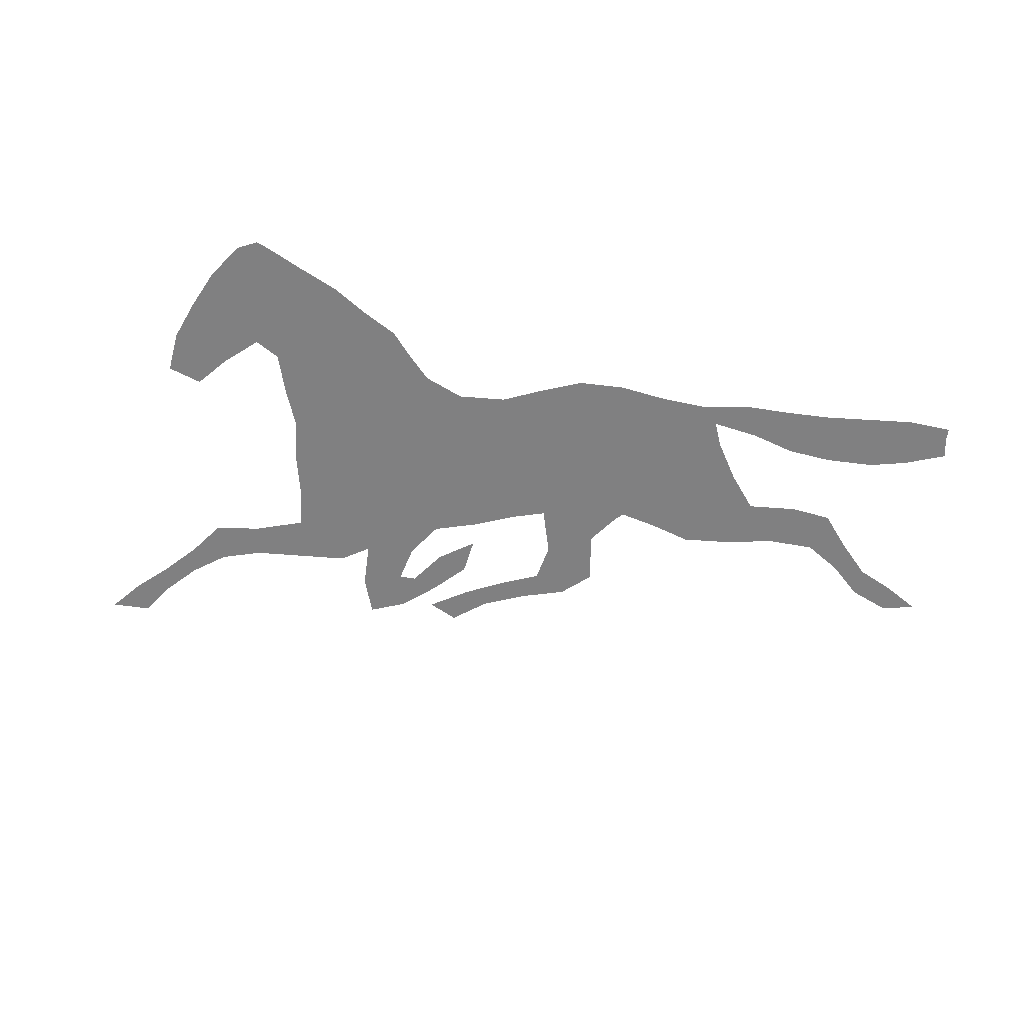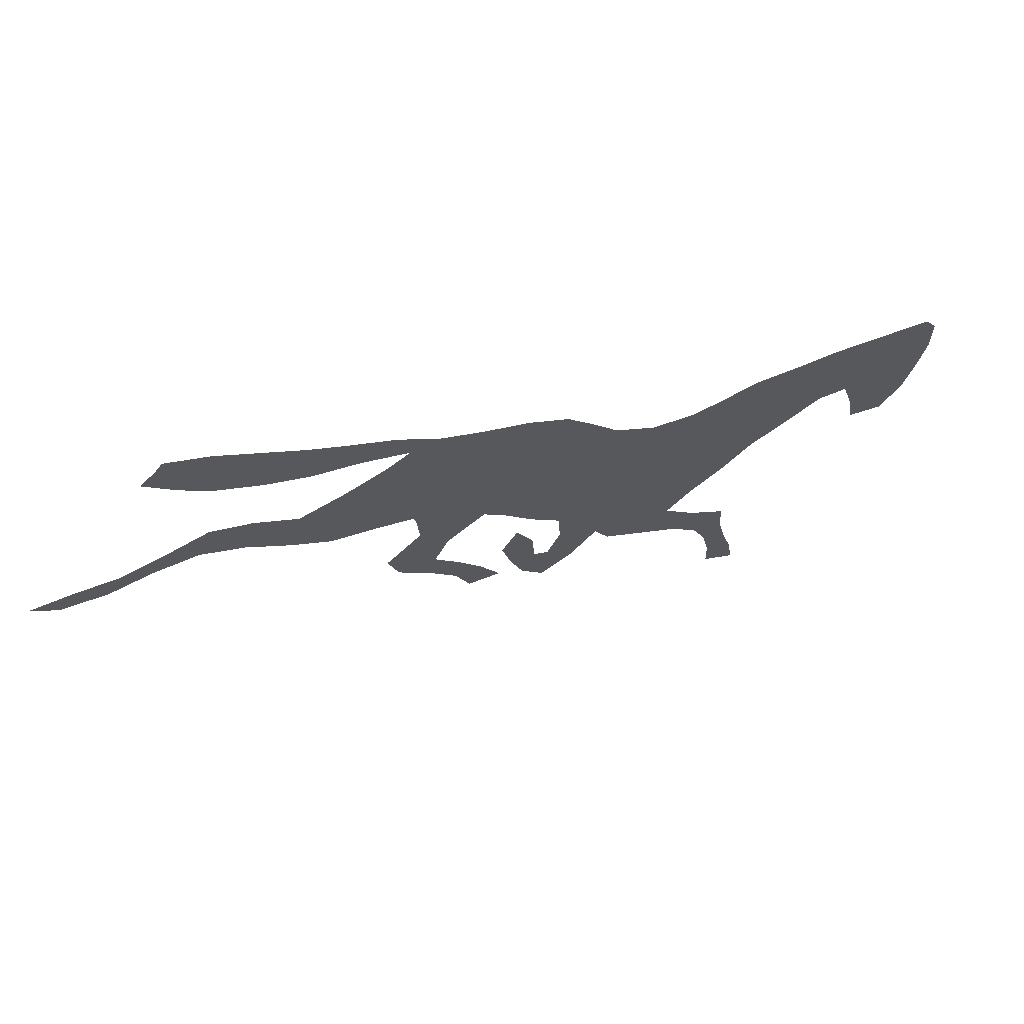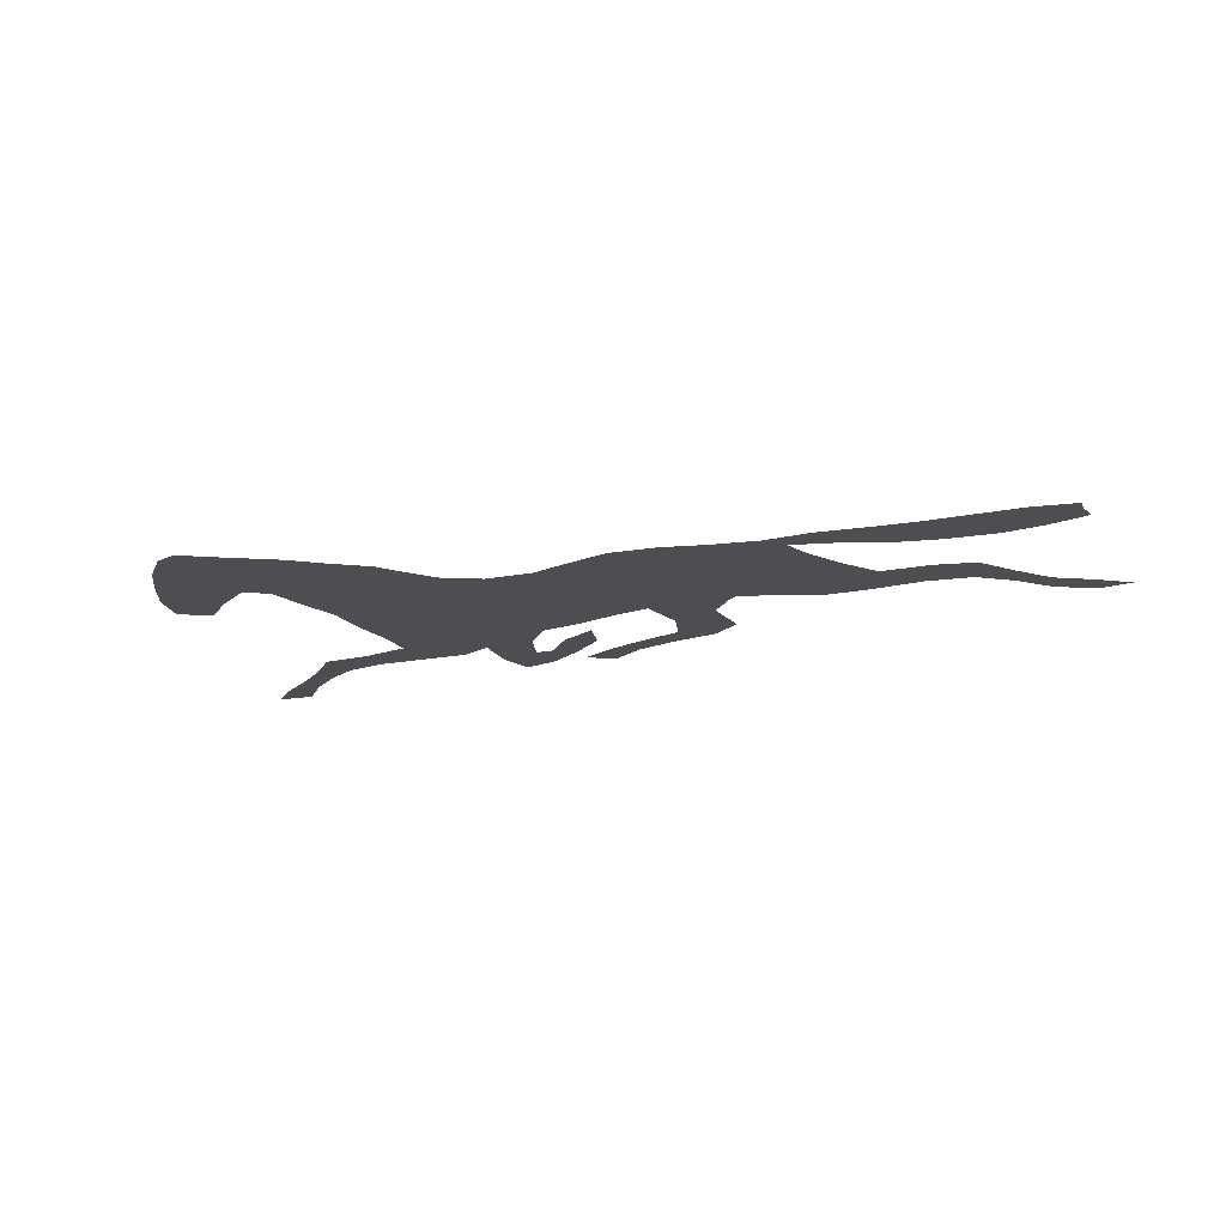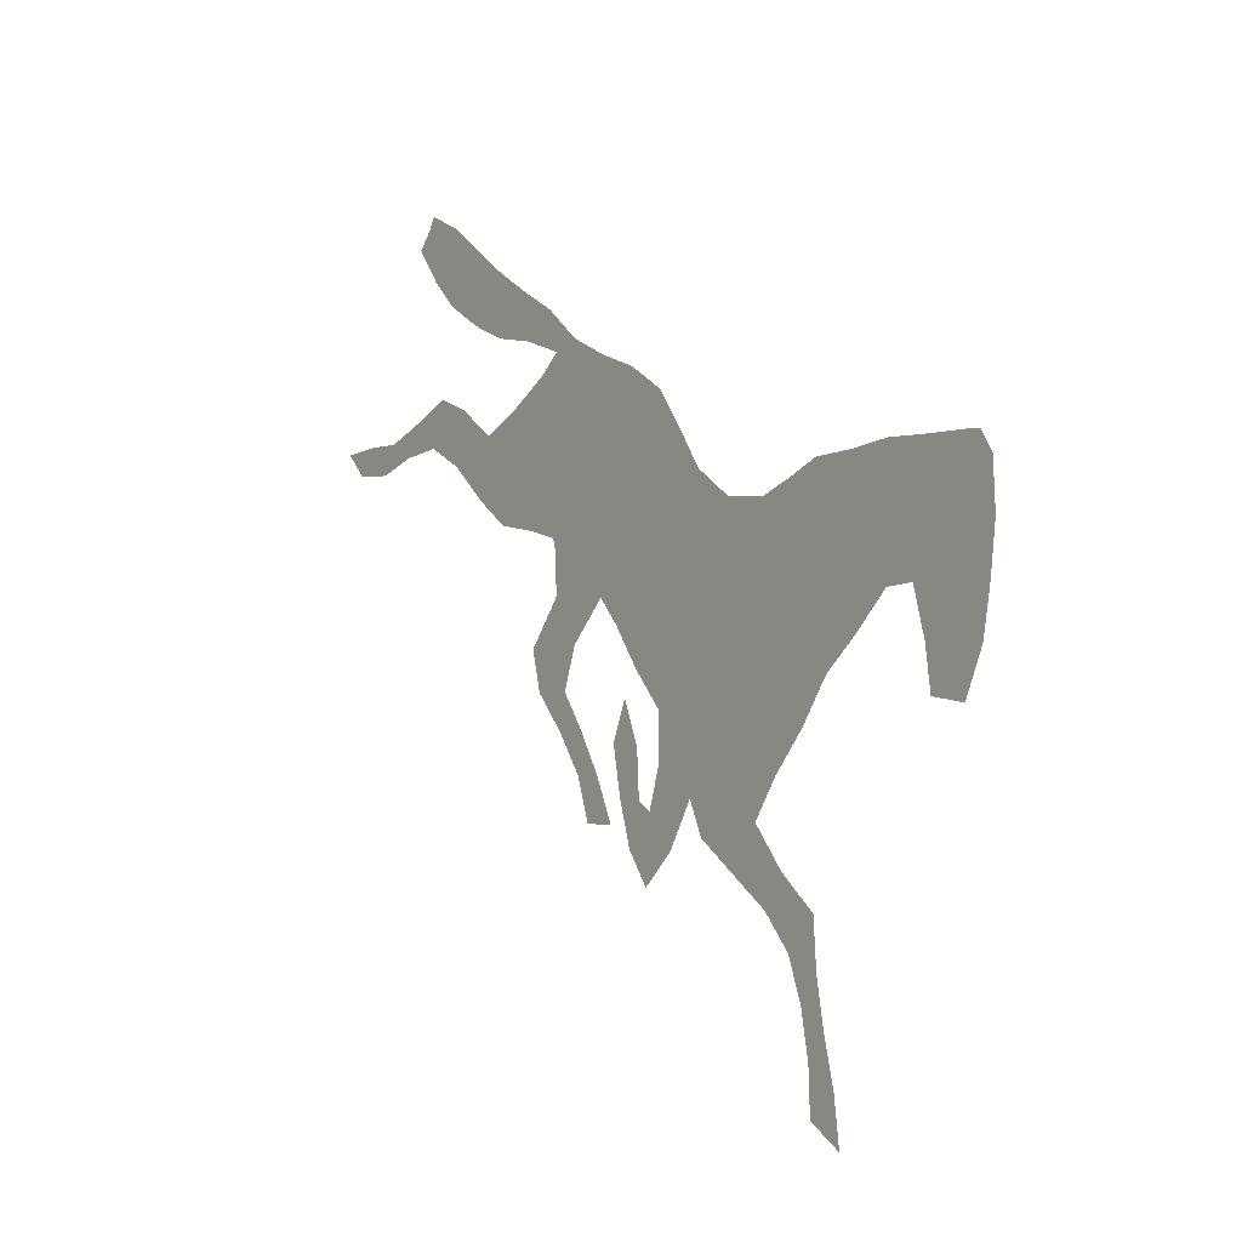
<metadata>
{"format":"obj","ext":"obj","renderer":"f3d","projection":"perspective","resolution":1024,"background":"white","views":[{"elev":-60.1,"azim":137.9,"up":"+Z"},{"elev":69.2,"azim":-23.2,"up":"+Y"},{"elev":-17.0,"azim":164.5,"up":"+Z"},{"elev":-10.7,"azim":55.8,"up":"+Y"}]}
</metadata>
<code>
v 0.3889 0.5614 0
v 0.3479 0.576 0
v 0.3012 0.5892 0
v 0.2602 0.6213 0
v 0.2149 0.6637 0
v 0.1696 0.6915 0
v 0.1213 0.6915 0
v 0.07456 0.6827 0
v 0.02632 0.6915 0
v 0 0.7193 0
v 0.04532 0.7178 0
v 0.09064 0.712 0
v 0.1389 0.7237 0
v 0.1857 0.7383 0
v 0.2281 0.7178 0
v 0.2734 0.6827 0
v 0.3216 0.6988 0
v 0.3684 0.7208 0
v 0.3933 0.7383 0
v 0.3436 0.7602 0
v 0.2939 0.7749 0
v 0.2485 0.7983 0
v 0.2018 0.8304 0
v 0.1711 0.8626 0
v 0.1404 0.9035 0
v 0.1564 0.9196 0
v 0.1652 0.9327 0
v 0.2091 0.9079 0
v 0.2515 0.8743 0
v 0.2939 0.8406 0
v 0.3363 0.8114 0
v 0.3816 0.7822 0
v 0.424 0.7441 0
v 0.4708 0.7178 0
v 0.5175 0.6959 0
v 0.5614 0.6652 0
v 0.5906 0.6243 0
v 0.6184 0.5819 0
v 0.6623 0.5483 0
v 0.7105 0.5395 0
v 0.7471 0.5483 0
v 0.7822 0.5585 0
v 0.8289 0.5556 0
v 0.8743 0.5556 0
v 0.924 0.5483 0
v 0.9693 0.5424 0
v 0.9854 0.5395 0
v 0.9985 0.5175 0
v 1 0.4693 0
v 0.9927 0.421 0
v 0.9825 0.3743 0
v 0.9605 0.3319 0
v 0.9211 0.3421 0
v 0.9152 0.386 0
v 0.9021 0.4342 0
v 0.8699 0.4357 0
v 0.8319 0.405 0
v 0.7924 0.3772 0
v 0.7602 0.3377 0
v 0.7237 0.3026 0
v 0.6959 0.2675 0
v 0.731 0.2237 0
v 0.7719 0.1871 0
v 0.7749 0.1404 0
v 0.7836 0.09211 0
v 0.7953 0.04532 0
v 0.8012 0 0
v 0.7646 0.02485 0
v 0.7632 0.06871 0
v 0.7544 0.1155 0
v 0.7383 0.1579 0
v 0.7076 0.1944 0
v 0.6637 0.2281 0
v 0.6199 0.2617 0
v 0.6038 0.2968 0
v 0.5746 0.2544 0
v 0.538 0.2266 0
v 0.5132 0.2617 0
v 0.4985 0.3085 0
v 0.4883 0.3582 0
v 0.5059 0.3962 0
v 0.5249 0.3509 0
v 0.5278 0.3026 0
v 0.5439 0.2924 0
v 0.5585 0.3333 0
v 0.557 0.3801 0
v 0.5234 0.4196 0
v 0.4927 0.4634 0
v 0.4678 0.4927 0
v 0.4254 0.4561 0
v 0.4094 0.4152 0
v 0.4357 0.3772 0
v 0.462 0.3333 0
v 0.4839 0.2866 0
v 0.4474 0.2909 0
v 0.4313 0.3363 0
v 0.4021 0.3786 0
v 0.367 0.4196 0
v 0.3553 0.462 0
v 0.3947 0.5059 0
v 0.3918 0.5512 0
f 90 99 98
f 51 53 52
f 60 86 75
f 75 86 85
f 61 73 62
f 60 75 61
f 90 98 91
f 7 13 12
f 26 28 27
f 23 29 28
f 19 32 20
f 20 32 31
f 5 15 6
f 6 13 7
f 37 89 38
f 36 89 37
f 39 87 86
f 38 87 39
f 90 100 99
f 89 100 90
f 89 101 100
f 46 48 47
f 46 49 48
f 45 49 46
f 59 86 60
f 65 69 66
f 66 68 67
f 66 69 68
f 65 70 69
f 62 72 63
f 63 72 71
f 62 73 72
f 91 98 97
f 91 97 92
f 80 82 81
f 79 82 80
f 8 12 11
f 7 12 8
f 6 14 13
f 6 15 14
f 24 28 26
f 23 28 24
f 22 29 23
f 38 89 88
f 38 88 87
f 2 17 3
f 44 55 45
f 44 56 55
f 45 55 49
f 49 55 50
f 63 71 64
f 64 71 70
f 64 70 65
f 92 97 96
f 79 83 82
f 9 11 10
f 8 11 9
f 24 26 25
f 19 33 32
f 19 34 33
f 1 35 34
f 1 36 35
f 1 89 36
f 1 101 89
f 22 30 29
f 20 31 21
f 21 31 30
f 21 30 22
f 2 18 17
f 1 18 2
f 18 34 19
f 1 34 18
f 50 54 51
f 50 55 54
f 51 54 53
f 40 58 41
f 40 59 58
f 39 86 40
f 40 86 59
f 41 58 57
f 43 56 44
f 43 57 56
f 92 96 93
f 61 74 73
f 61 75 74
f 75 85 84
f 75 84 76
f 3 17 16
f 3 16 4
f 4 16 5
f 5 16 15
f 41 57 42
f 42 57 43
f 93 96 95
f 78 83 79
f 78 84 83
f 76 78 77
f 76 84 78
f 93 95 94

</code>
